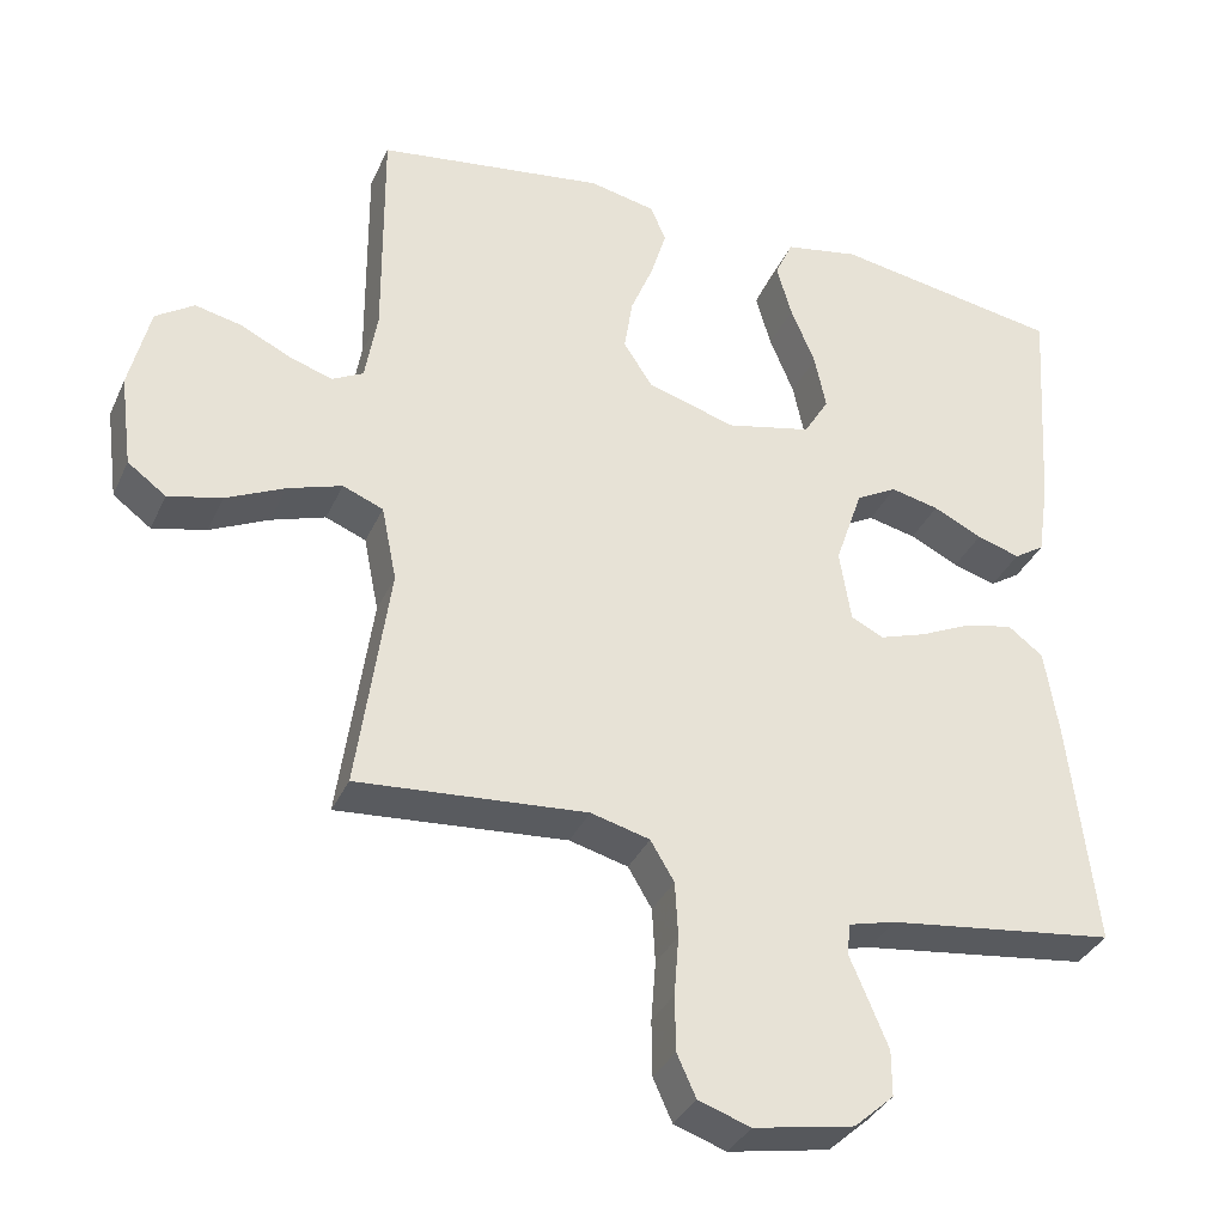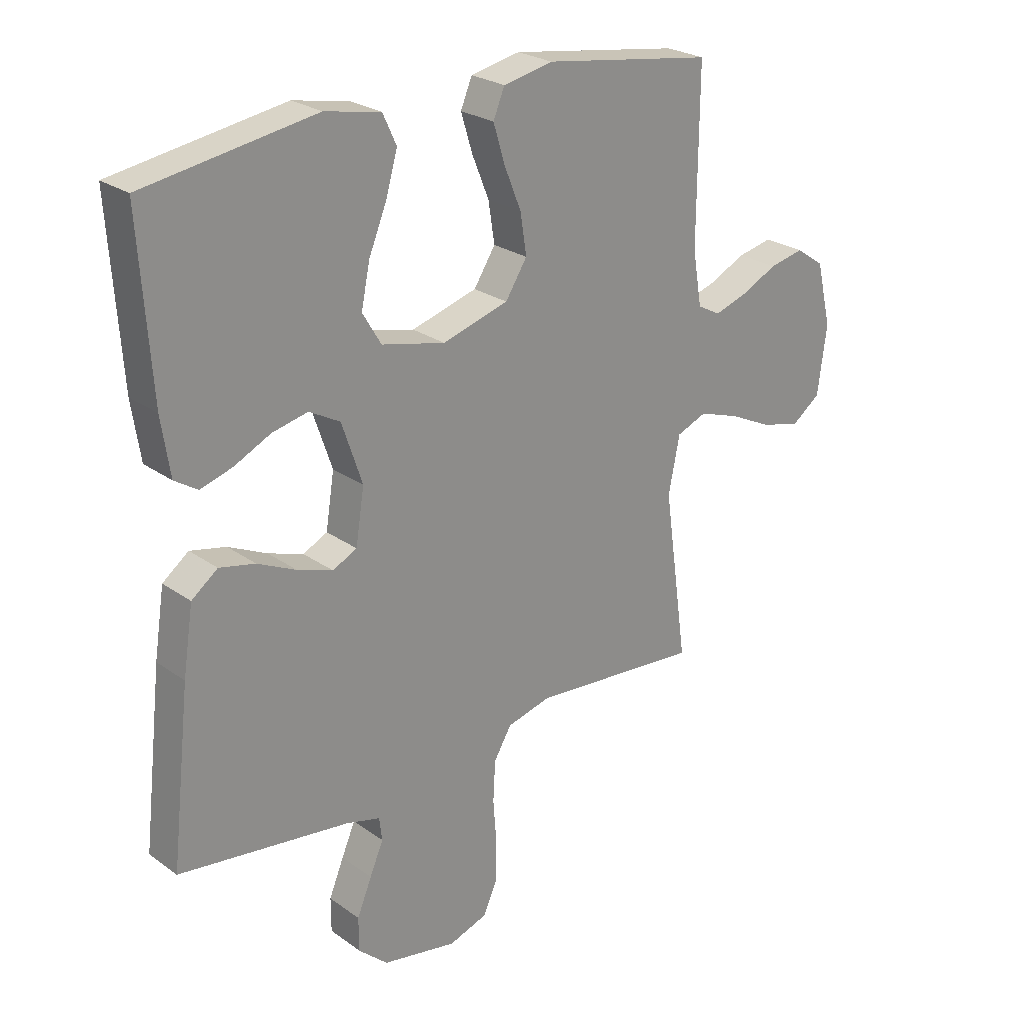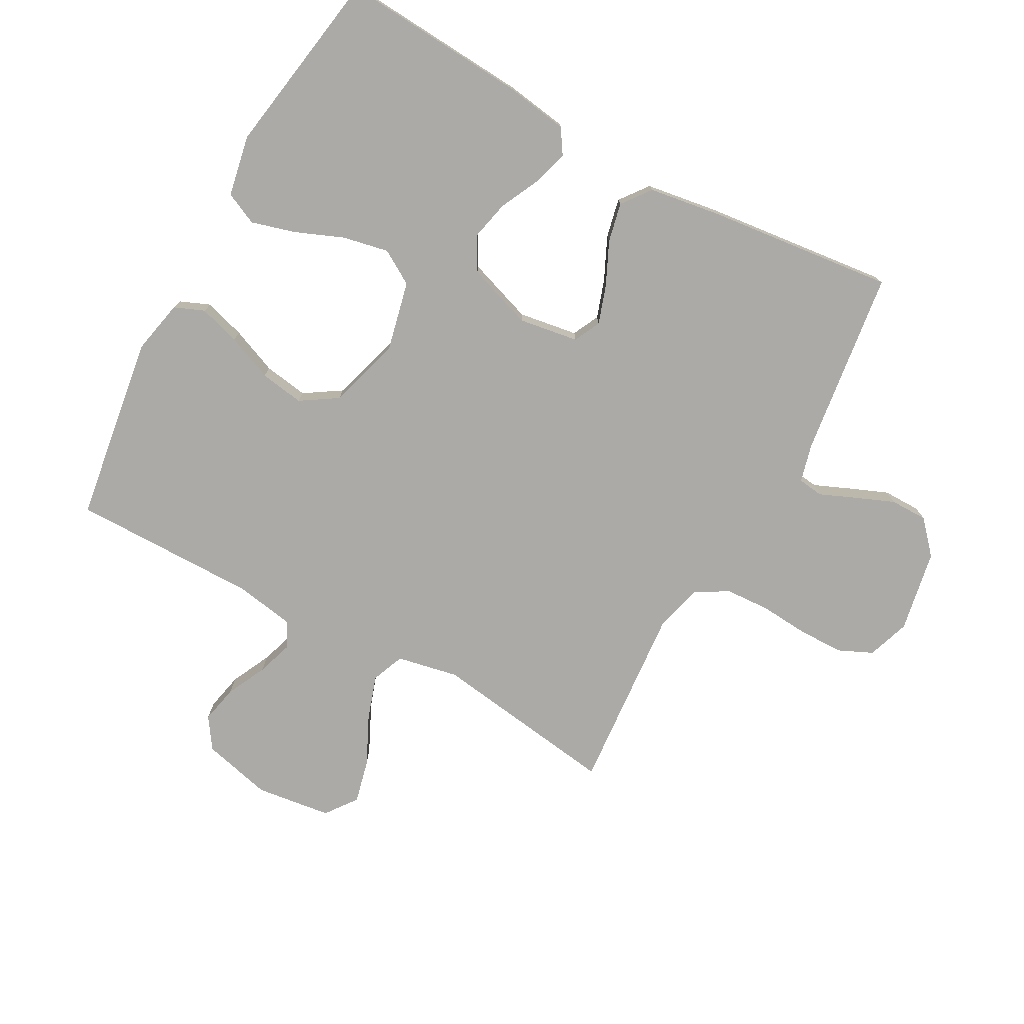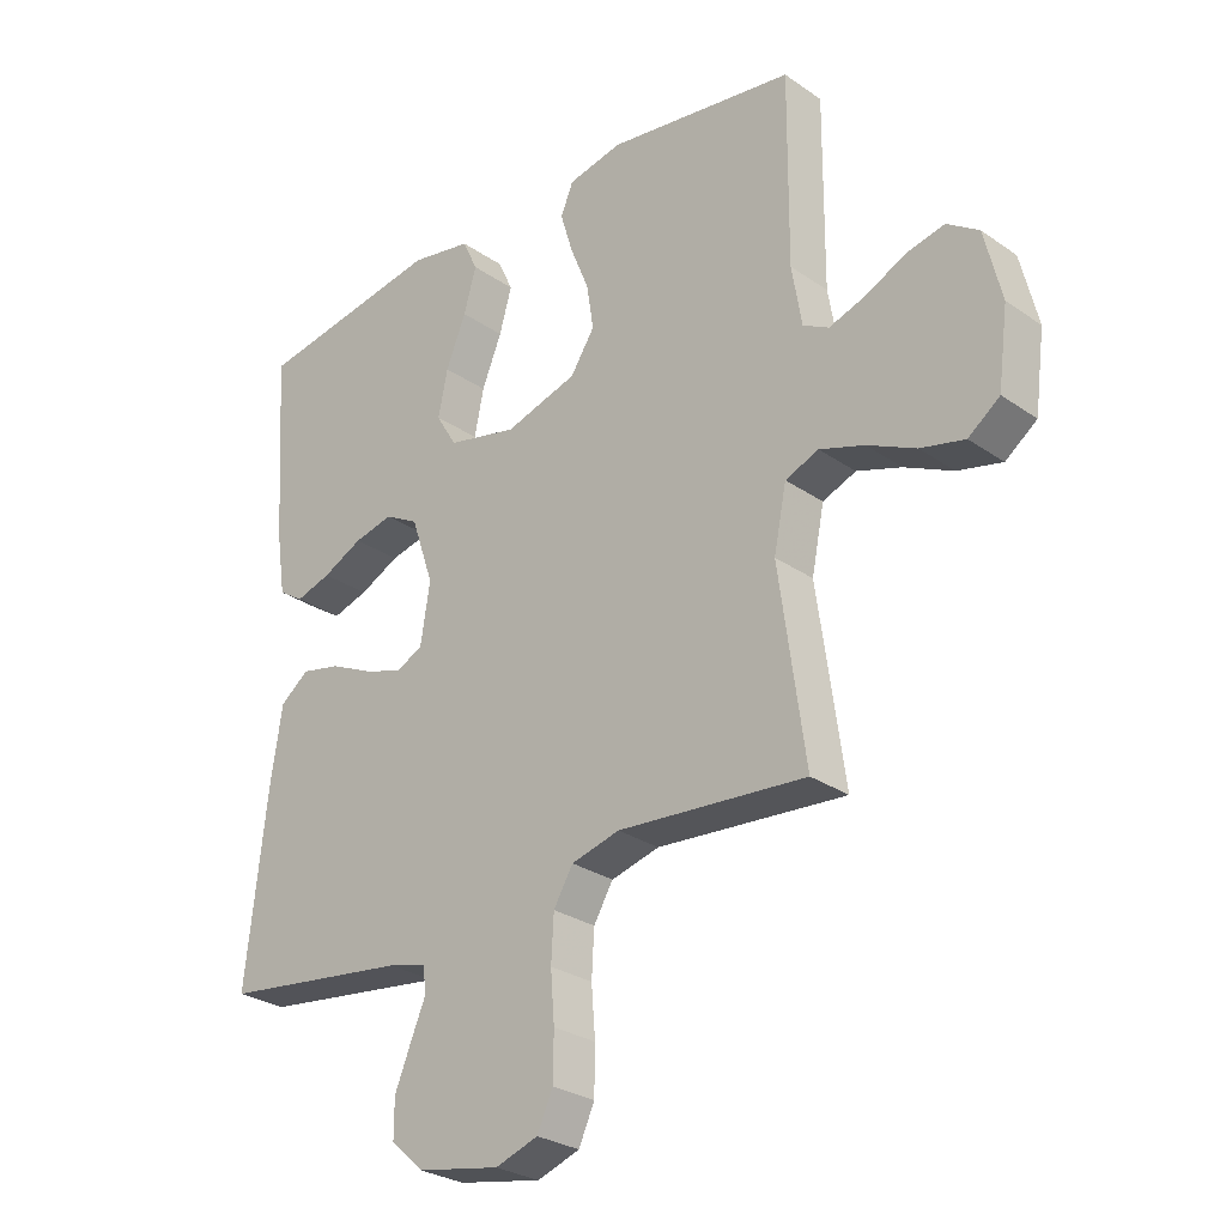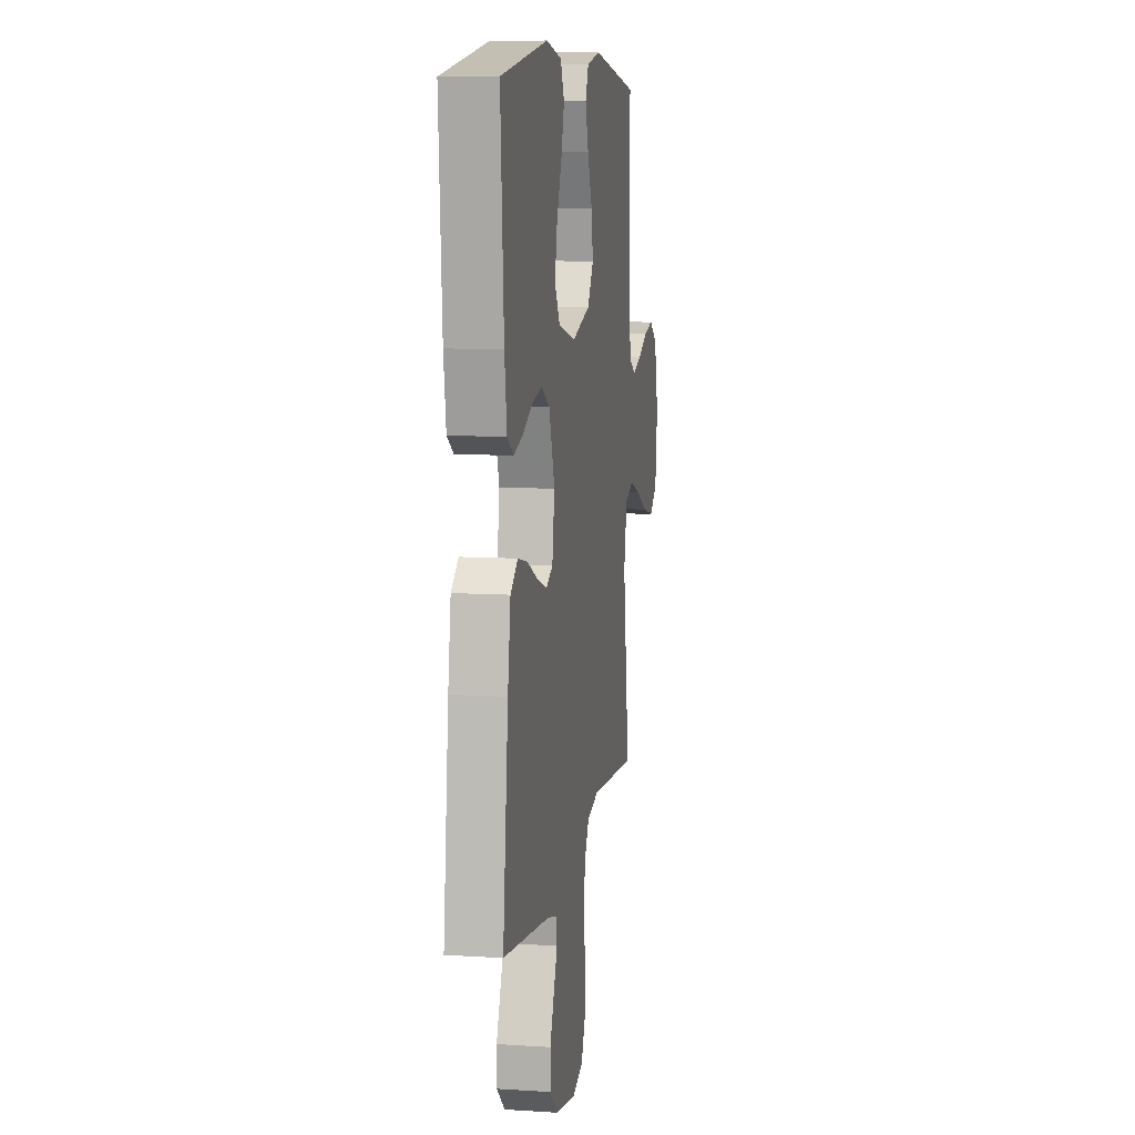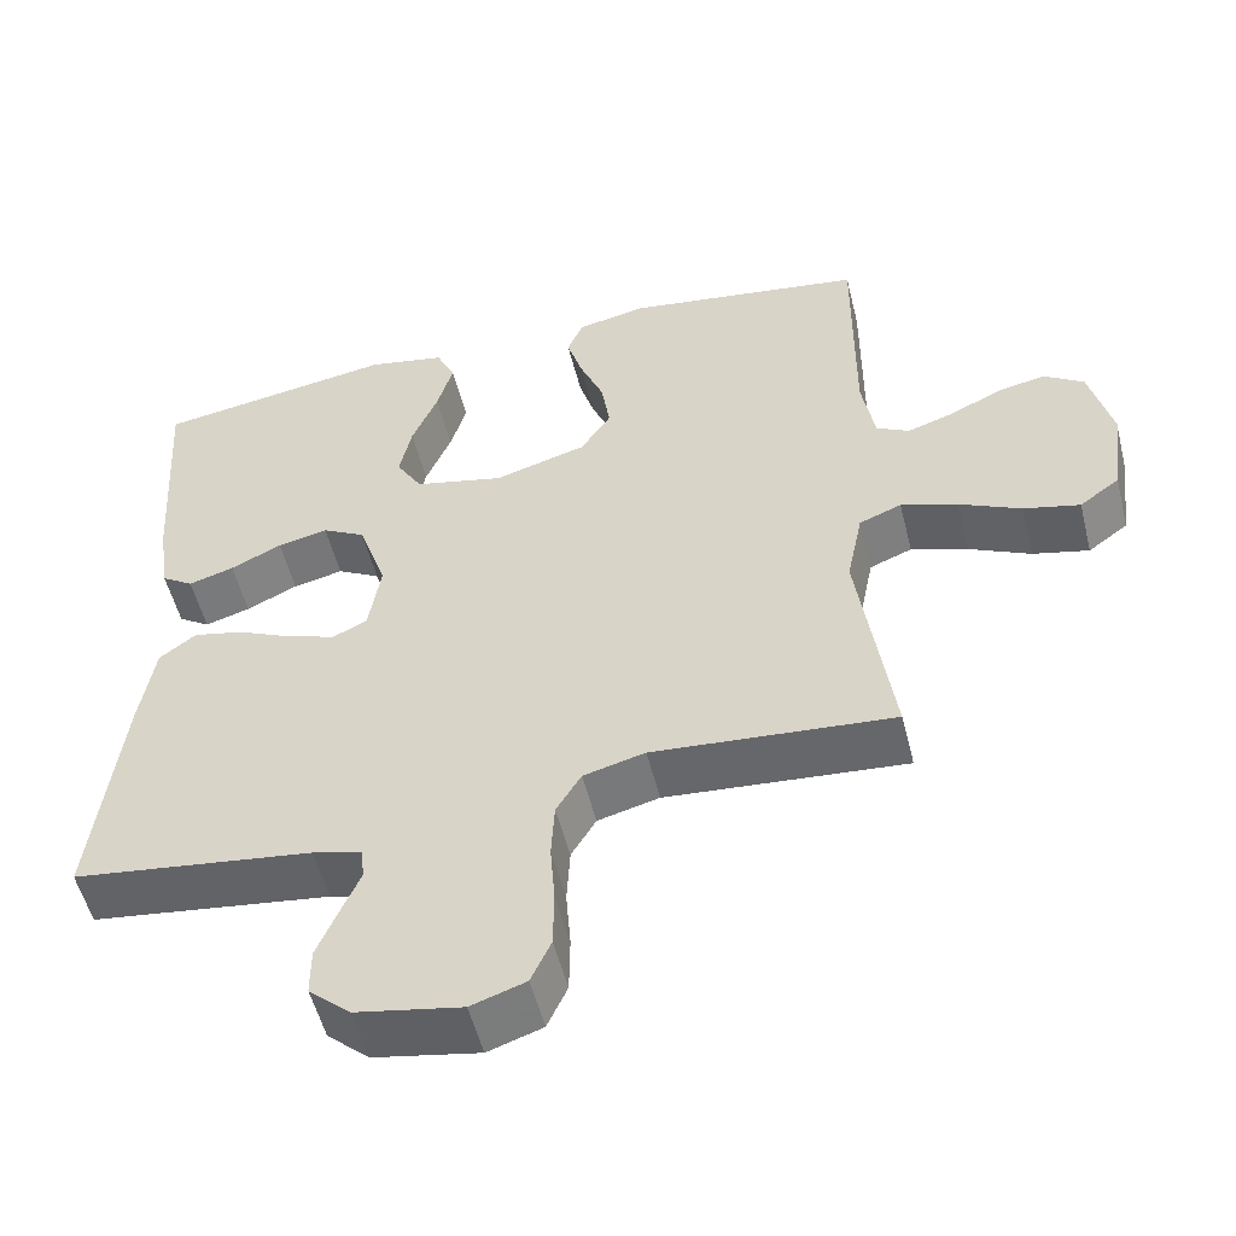
<metadata>
{"format":"obj","ext":"obj","renderer":"f3d","projection":"perspective","resolution":1024,"background":"white","views":[{"elev":-34.9,"azim":-22.1,"up":"+Z"},{"elev":25.1,"azim":138.9,"up":"+Z"},{"elev":-76.1,"azim":61.2,"up":"+Y"},{"elev":-28.1,"azim":-136.2,"up":"+Z"},{"elev":9.2,"azim":99.5,"up":"+Z"},{"elev":-53.8,"azim":-166.0,"up":"+Z"}]}
</metadata>
<code>
v 0.5 0.07 -0.5
v 0.2 0.07 -0.54
v 0.139 0.07 -0.556
v 0.134 0.07 -0.597
v 0.158 0.07 -0.653
v 0.184 0.07 -0.716
v 0.184 0.07 -0.776
v 0.132 0.07 -0.823
v 0 0.07 -0.848
v -0.068 0.07 -0.825
v -0.093 0.07 -0.77
v -0.094 0.07 -0.697
v -0.088 0.07 -0.619
v -0.092 0.07 -0.547
v -0.123 0.07 -0.495
v -0.2 0.07 -0.475
v -0.5 0.07 -0.5
v -0.458 0.07 -0.2
v -0.478 0.07 -0.101
v -0.531 0.07 -0.08
v -0.602 0.07 -0.104
v -0.679 0.07 -0.141
v -0.749 0.07 -0.158
v -0.799 0.07 -0.121
v -0.815 0.07 0
v -0.788 0.07 0.112
v -0.738 0.07 0.146
v -0.677 0.07 0.133
v -0.613 0.07 0.102
v -0.555 0.07 0.083
v -0.514 0.07 0.105
v -0.498 0.07 0.2
v -0.5 0.07 0.5
v -0.2 0.07 0.545
v -0.113 0.07 0.527
v -0.093 0.07 0.479
v -0.113 0.07 0.413
v -0.143 0.07 0.339
v -0.154 0.07 0.268
v -0.116 0.07 0.209
v 0 0.07 0.175
v 0.112 0.07 0.201
v 0.145 0.07 0.256
v 0.13 0.07 0.329
v 0.098 0.07 0.407
v 0.078 0.07 0.477
v 0.102 0.07 0.529
v 0.2 0.07 0.548
v 0.5 0.07 0.5
v 0.48 0.07 0.2
v 0.465 0.07 0.1
v 0.425 0.07 0.074
v 0.368 0.07 0.091
v 0.304 0.07 0.122
v 0.241 0.07 0.136
v 0.187 0.07 0.106
v 0.151 0.07 0
v 0.166 0.07 -0.095
v 0.209 0.07 -0.116
v 0.271 0.07 -0.095
v 0.339 0.07 -0.063
v 0.402 0.07 -0.049
v 0.448 0.07 -0.084
v 0.466 0.07 -0.2
v 0.5 0 -0.5
v 0.2 0 -0.54
v 0.139 0 -0.556
v 0.134 0 -0.597
v 0.158 0 -0.653
v 0.184 0 -0.716
v 0.184 0 -0.776
v 0.132 0 -0.823
v 0 0 -0.848
v -0.068 0 -0.825
v -0.093 0 -0.77
v -0.094 0 -0.697
v -0.088 0 -0.619
v -0.092 0 -0.547
v -0.123 0 -0.495
v -0.2 0 -0.475
v -0.5 0 -0.5
v -0.458 0 -0.2
v -0.478 0 -0.101
v -0.531 0 -0.08
v -0.602 0 -0.104
v -0.679 0 -0.141
v -0.749 0 -0.158
v -0.799 0 -0.121
v -0.815 0 0
v -0.788 0 0.112
v -0.738 0 0.146
v -0.677 0 0.133
v -0.613 0 0.102
v -0.555 0 0.083
v -0.514 0 0.105
v -0.498 0 0.2
v -0.5 0 0.5
v -0.2 0 0.545
v -0.113 0 0.527
v -0.093 0 0.479
v -0.113 0 0.413
v -0.143 0 0.339
v -0.154 0 0.268
v -0.116 0 0.209
v 0 0 0.175
v 0.112 0 0.201
v 0.145 0 0.256
v 0.13 0 0.329
v 0.098 0 0.407
v 0.078 0 0.477
v 0.102 0 0.529
v 0.2 0 0.548
v 0.5 0 0.5
v 0.48 0 0.2
v 0.465 0 0.1
v 0.425 0 0.074
v 0.368 0 0.091
v 0.304 0 0.122
v 0.241 0 0.136
v 0.187 0 0.106
v 0.151 0 0
v 0.166 0 -0.095
v 0.209 0 -0.116
v 0.271 0 -0.095
v 0.339 0 -0.063
v 0.402 0 -0.049
v 0.448 0 -0.084
v 0.466 0 -0.2
f 63 64 1 2
f 60 61 62 63
f 59 60 63 2
f 58 59 2 3
f 57 58 3 4
f 51 52 53 54
f 51 54 55
f 50 51 55
f 49 50 55
f 48 49 55 56
f 44 45 46 47
f 43 44 47 48
f 35 36 37 38
f 33 34 35 38
f 32 33 38 39
f 31 32 39 40
f 26 27 28 29
f 26 29 30
f 25 26 30
f 24 25 30
f 21 22 23 24
f 20 21 24 30
f 19 20 30 31
f 16 17 18
f 15 16 18 19
f 10 11 12 13
f 10 13 14
f 9 10 14
f 8 9 14
f 7 8 14 15
f 4 5 6 7
f 43 48 56 57
f 42 43 57 4
f 41 42 4
f 40 41 4
f 15 19 31 40
f 4 7 15 40
f 66 65 128 127
f 127 126 125 124
f 66 127 124 123
f 67 66 123 122
f 68 67 122 121
f 118 117 116 115
f 119 118 115
f 119 115 114
f 119 114 113
f 120 119 113 112
f 111 110 109 108
f 112 111 108 107
f 102 101 100 99
f 102 99 98 97
f 103 102 97 96
f 104 103 96 95
f 93 92 91 90
f 94 93 90
f 94 90 89
f 94 89 88
f 88 87 86 85
f 94 88 85 84
f 95 94 84 83
f 82 81 80
f 83 82 80 79
f 77 76 75 74
f 78 77 74
f 78 74 73
f 78 73 72
f 79 78 72 71
f 71 70 69 68
f 121 120 112 107
f 68 121 107 106
f 68 106 105
f 68 105 104
f 104 95 83 79
f 104 79 71 68
f 1 65 66 2
f 2 66 67 3
f 3 67 68 4
f 4 68 69 5
f 5 69 70 6
f 6 70 71 7
f 7 71 72 8
f 8 72 73 9
f 9 73 74 10
f 10 74 75 11
f 11 75 76 12
f 12 76 77 13
f 13 77 78 14
f 14 78 79 15
f 15 79 80 16
f 16 80 81 17
f 17 81 82 18
f 18 82 83 19
f 19 83 84 20
f 20 84 85 21
f 21 85 86 22
f 22 86 87 23
f 23 87 88 24
f 24 88 89 25
f 25 89 90 26
f 26 90 91 27
f 27 91 92 28
f 28 92 93 29
f 29 93 94 30
f 30 94 95 31
f 31 95 96 32
f 32 96 97 33
f 33 97 98 34
f 34 98 99 35
f 35 99 100 36
f 36 100 101 37
f 37 101 102 38
f 38 102 103 39
f 39 103 104 40
f 40 104 105 41
f 41 105 106 42
f 42 106 107 43
f 43 107 108 44
f 44 108 109 45
f 45 109 110 46
f 46 110 111 47
f 47 111 112 48
f 48 112 113 49
f 49 113 114 50
f 50 114 115 51
f 51 115 116 52
f 52 116 117 53
f 53 117 118 54
f 54 118 119 55
f 55 119 120 56
f 56 120 121 57
f 57 121 122 58
f 58 122 123 59
f 59 123 124 60
f 60 124 125 61
f 61 125 126 62
f 62 126 127 63
f 63 127 128 64
f 64 128 65 1

</code>
